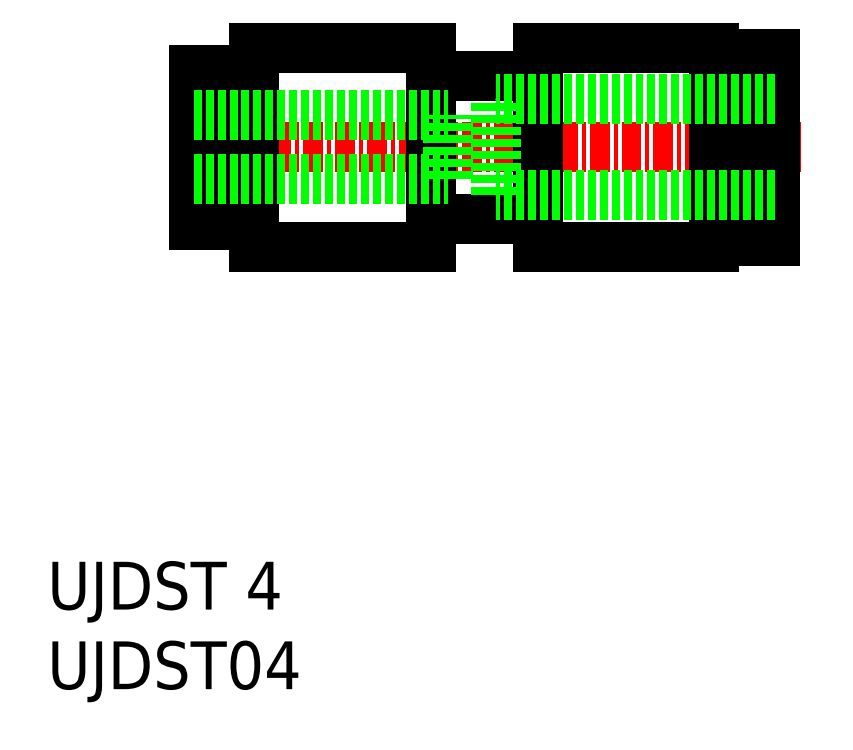
<metadata>
{"format":"dxf","ext":"dxf","renderer":"ezdxf+matplotlib","layout":"modelspace","background":"white","min_lineweight":24,"dpi":150}
</metadata>
<code>
0
SECTION
2
ENTITIES
0
INSERT
8
0
2
*U4
10
0
20
0
30
0
0
INSERT
8
0
2
*U5
10
0
20
0
30
0
0
LINE
8
CENTER
10
47.32
20
34.04
30
0
11
8.052
21
34.04
31
0
0
LINE
8
0
10
24.1
20
27.79
30
0
11
13
21
27.79
31
0
0
LINE
8
0
10
10.3
20
29.17
30
0
11
9.198
21
29.17
31
0
0
LINE
8
0
10
10.3
20
38.92
30
0
11
9.198
21
38.92
31
0
0
LINE
8
0
10
24.1
20
40.29
30
0
11
13
21
40.29
31
0
0
LINE
8
0
10
13
20
29.54
30
0
11
11.3
21
29.54
31
0
0
LINE
8
0
10
13
20
38.54
30
0
11
11.3
21
38.54
31
0
0
LINE
8
0
10
11.3
20
31.54
30
0
11
10.3
21
31.54
31
0
0
LINE
8
0
10
11.3
20
36.54
30
0
11
10.3
21
36.54
31
0
0
LINE
8
0
10
41.9
20
27.79
30
0
11
30.8
21
27.79
31
0
0
LINE
8
0
10
45.7
20
28.17
30
0
11
44.6
21
28.17
31
0
0
LINE
8
0
10
45.7
20
39.92
30
0
11
44.6
21
39.92
31
0
0
LINE
8
0
10
41.9
20
40.29
30
0
11
30.8
21
40.29
31
0
0
LINE
8
0
10
24.1
20
40.29
30
0
11
24.1
21
27.79
31
0
0
LINE
8
0
10
30.8
20
40.29
30
0
11
30.8
21
27.79
31
0
0
LINE
8
0
10
30.8
20
29.54
30
0
11
24.1
21
29.54
31
0
0
LINE
8
0
10
30.8
20
38.54
30
0
11
24.1
21
38.54
31
0
0
LINE
8
0
10
13
20
40.29
30
0
11
13
21
27.79
31
0
0
LINE
8
0
10
41.9
20
40.29
30
0
11
41.9
21
27.79
31
0
0
LINE
8
0
10
11.3
20
38.54
30
0
11
11.3
21
29.54
31
0
0
LINE
8
0
10
43.6
20
39.54
30
0
11
43.6
21
28.54
31
0
0
LINE
8
0
10
10.3
20
38.92
30
0
11
10.3
21
29.17
31
0
0
LINE
8
0
10
44.6
20
39.92
30
0
11
44.6
21
28.17
31
0
0
LINE
8
0
10
43.6
20
28.54
30
0
11
41.9
21
28.54
31
0
0
LINE
8
0
10
43.6
20
39.54
30
0
11
41.9
21
39.54
31
0
0
LINE
8
0
10
44.6
20
30.59
30
0
11
43.6
21
30.59
31
0
0
LINE
8
0
10
44.6
20
37.49
30
0
11
43.6
21
37.49
31
0
0
LINE
8
0
10
45.7
20
39.92
30
0
11
45.7
21
28.17
31
0
0
LINE
8
0
10
9.198
20
38.92
30
0
11
9.198
21
29.17
31
0
0
LINE
8
0
10
9.198
20
32.04
30
0
11
25.2
21
32.04
31
0
0
LINE
8
0
10
9.198
20
36.04
30
0
11
25.2
21
36.04
31
0
0
LINE
8
0
10
25.2
20
32.04
30
0
11
25.2
21
36.04
31
0
0
LINE
8
0
10
45.7
20
31.04
30
0
11
28.2
21
31.04
31
0
0
LINE
8
0
10
45.7
20
37.04
30
0
11
28.2
21
37.04
31
0
0
LINE
8
0
10
28.2
20
31.04
30
0
11
28.2
21
37.04
31
0
0
ENDSEC
0
EOF

</code>
